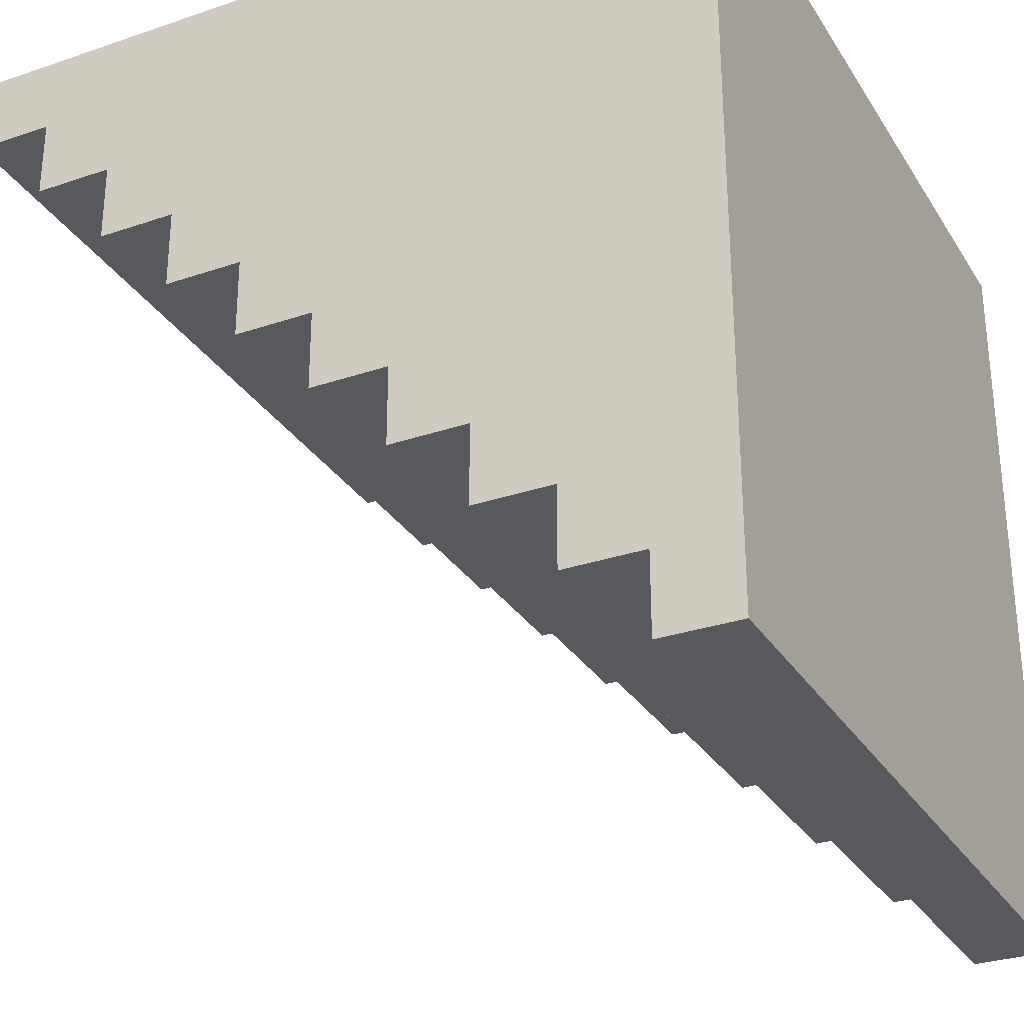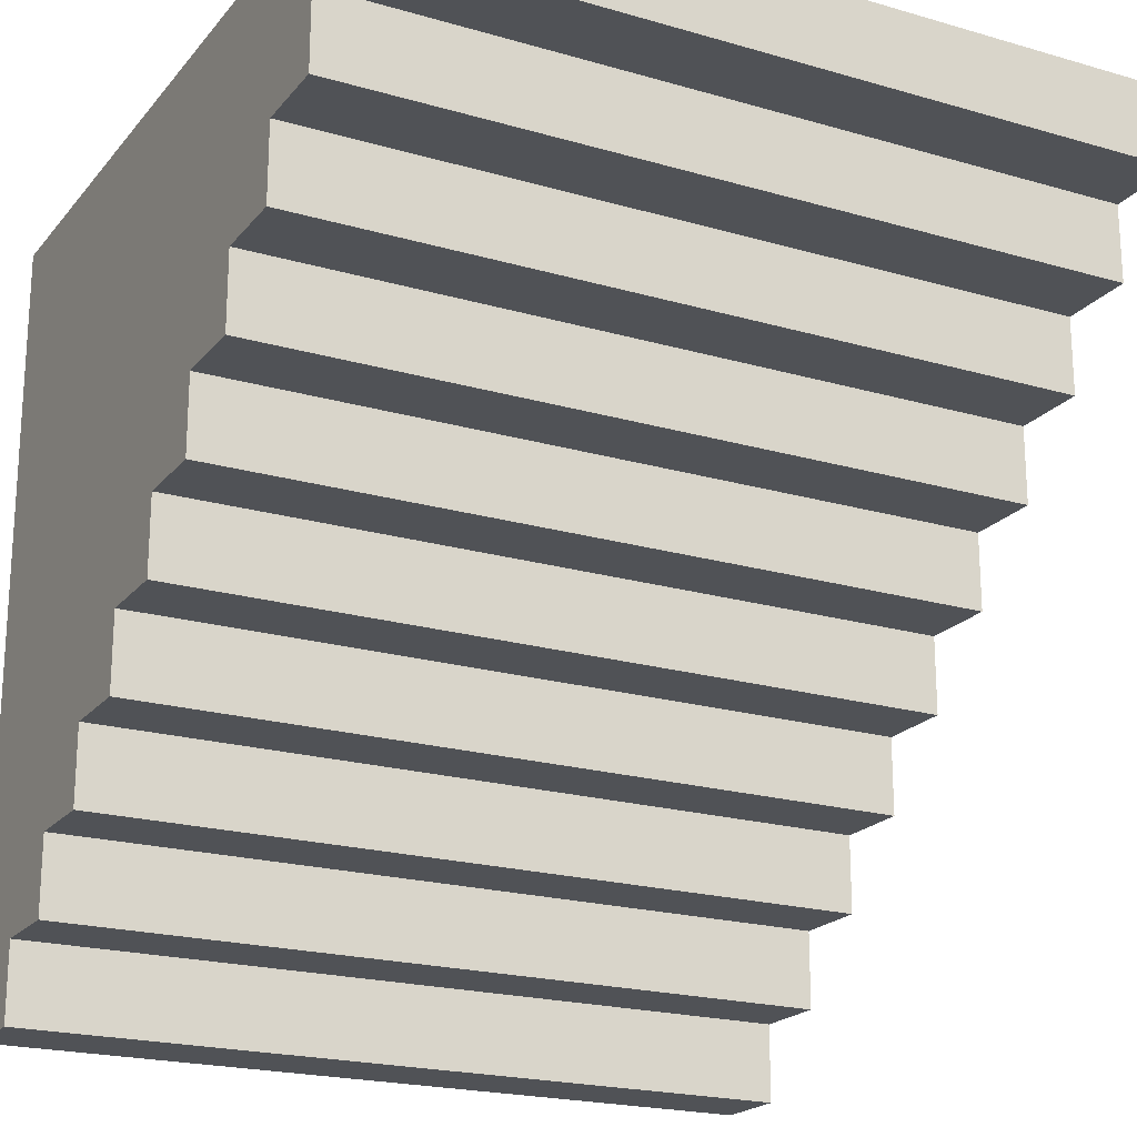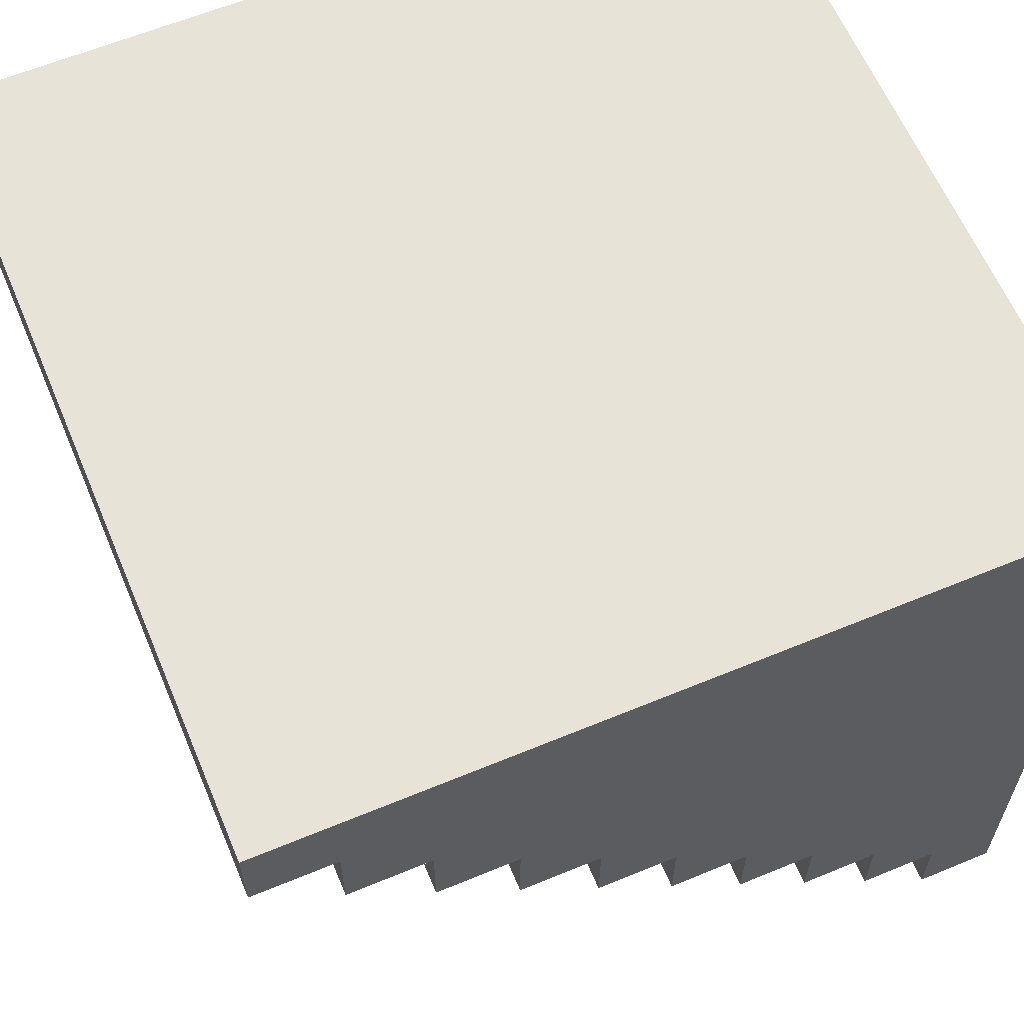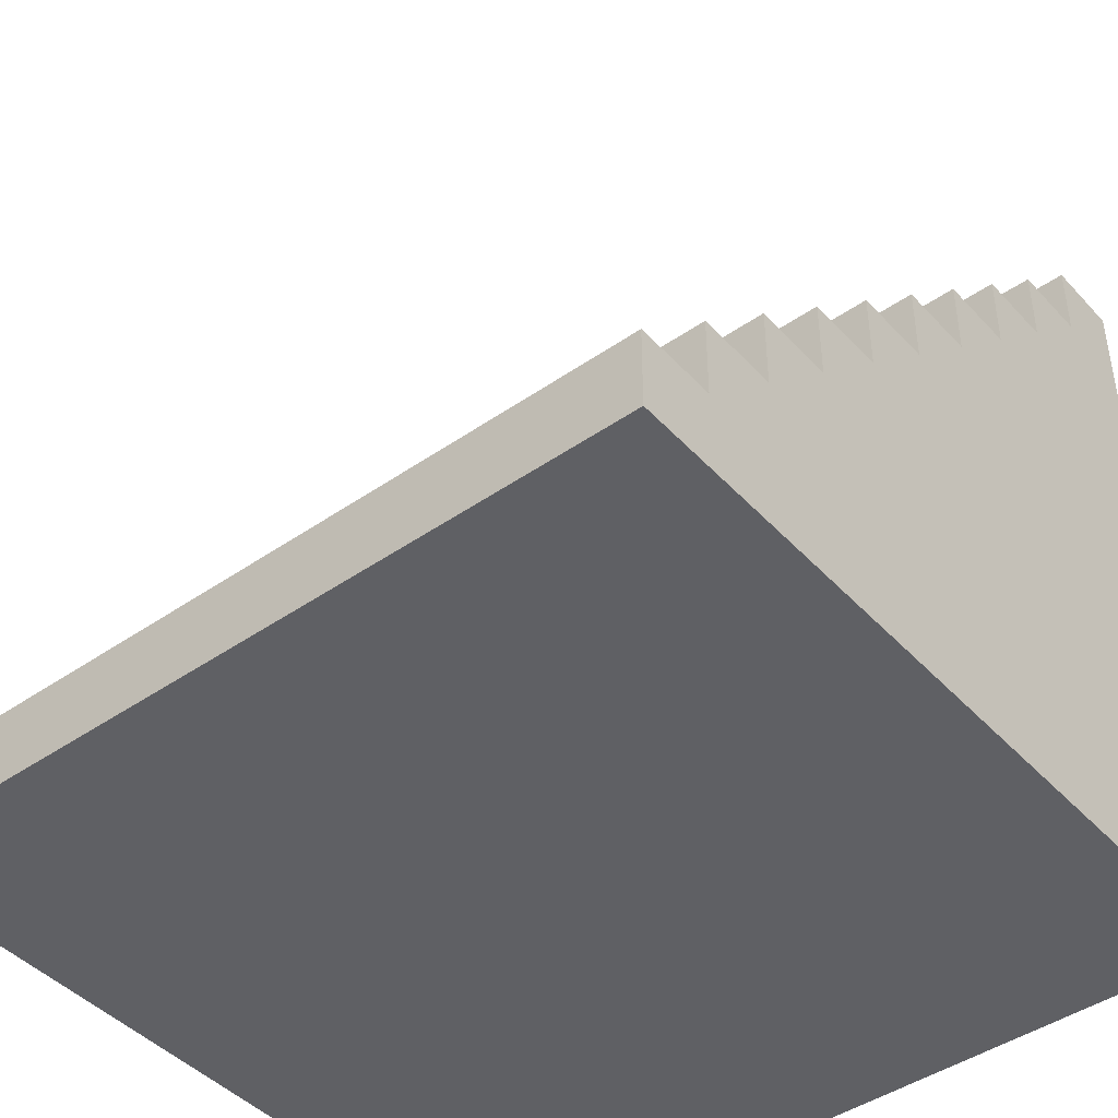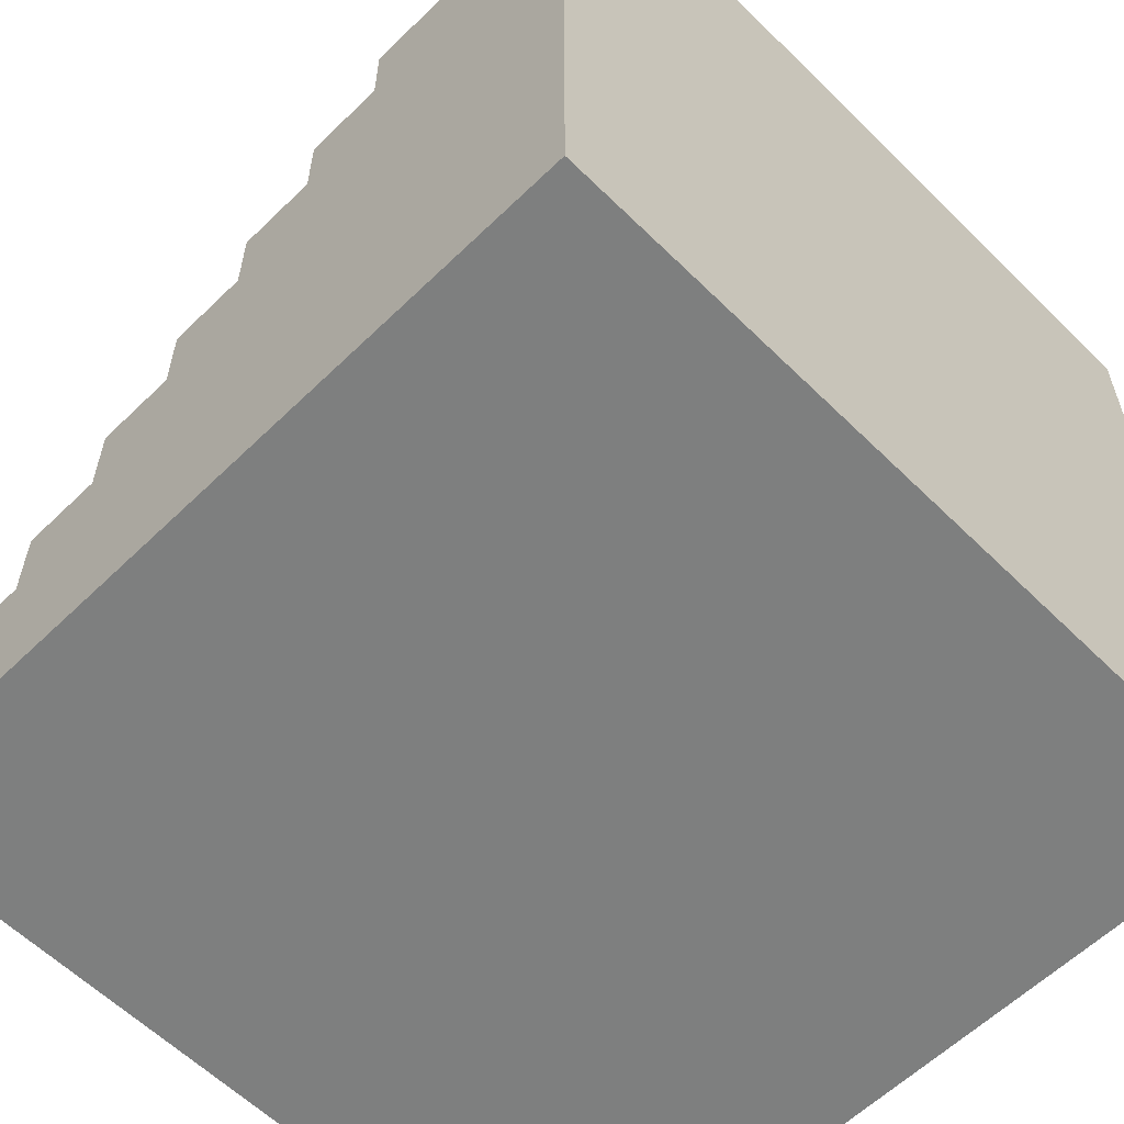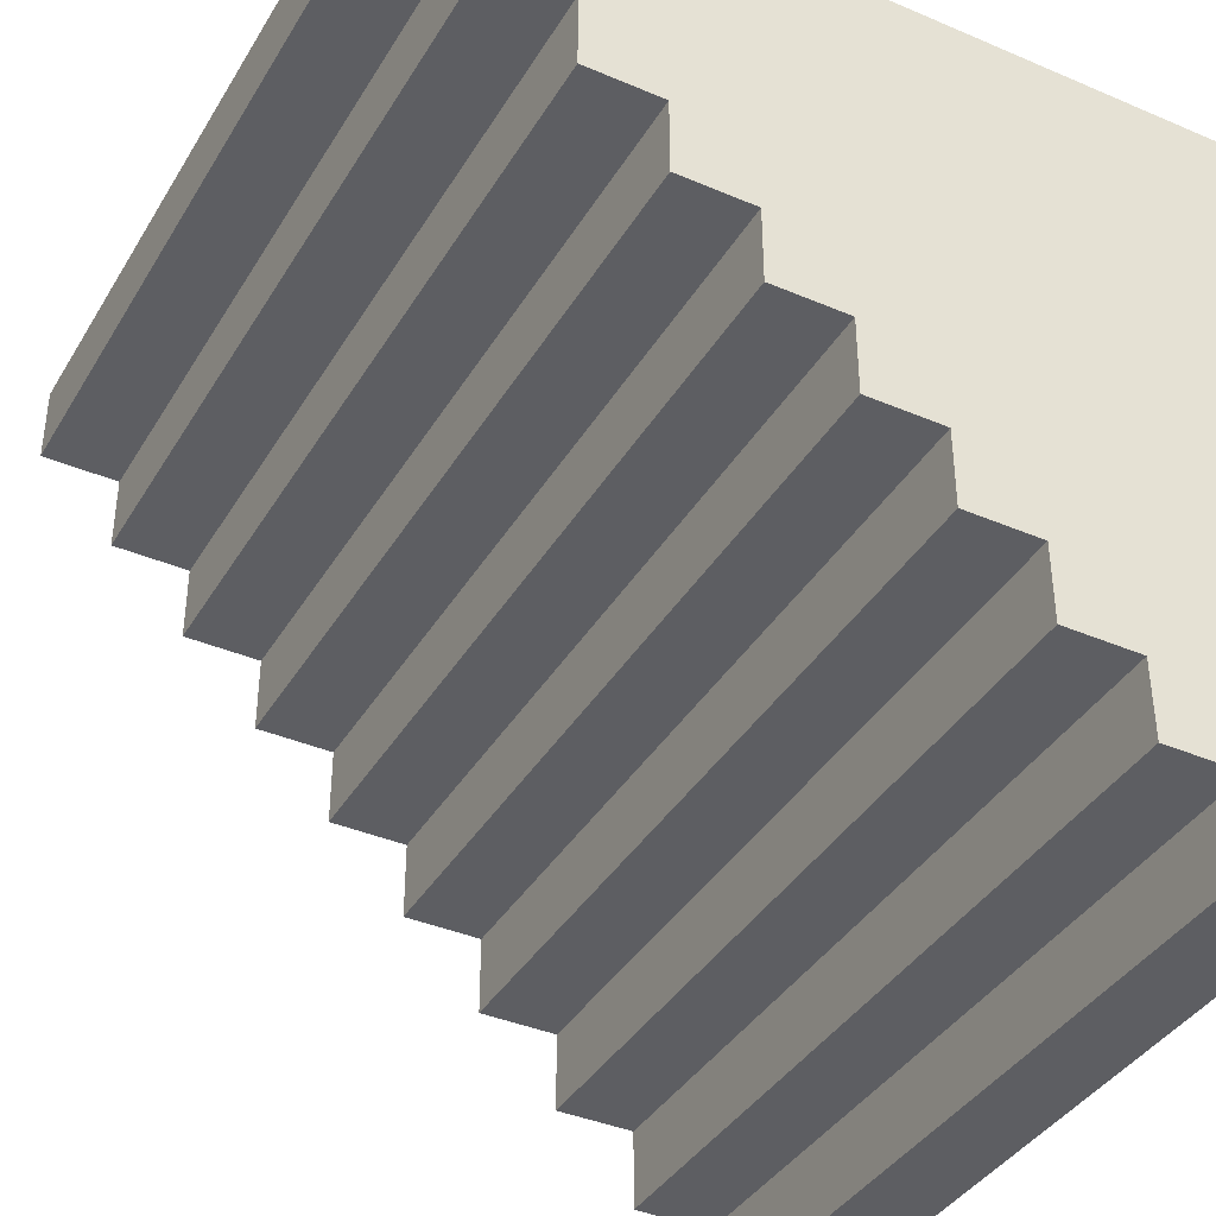
<metadata>
{"format":"obj","ext":"obj","renderer":"f3d","projection":"perspective","resolution":1024,"background":"white","views":[{"elev":-29.8,"azim":-63.5,"up":"+Z"},{"elev":-20.6,"azim":152.2,"up":"+Z"},{"elev":62.0,"azim":-112.8,"up":"+Z"},{"elev":-44.2,"azim":-140.9,"up":"+Y"},{"elev":-59.6,"azim":-45.2,"up":"+Y"},{"elev":-39.0,"azim":-118.1,"up":"+Z"}]}
</metadata>
<code>
o
v -1 -1 1
v -1 -1 -1
v -1 -0.8 -0.8
v -1 -0.8 -1
v -1 -0.6 -0.6
v -1 -0.6 -0.8
v -1 -0.4 -0.4
v -1 -0.4 -0.6
v -1 -0.2 -0.2
v -1 -0.2 -0.4
v -1 0 0
v -1 0 -0.2
v -1 0.2 0.2
v -1 0.2 0
v -1 0.4 0.4
v -1 0.4 0.2
v -1 0.6 0.6
v -1 0.6 0.4
v -1 0.8 0.8
v -1 0.8 0.6
v -1 1 1
v -1 1 0.8
v 1 -1 1
v 1 -1 -1
v 1 -0.8 -0.8
v 1 -0.8 -1
v 1 -0.6 -0.6
v 1 -0.6 -0.8
v 1 -0.4 -0.4
v 1 -0.4 -0.6
v 1 -0.2 -0.2
v 1 -0.2 -0.4
v 1 0 0
v 1 0 -0.2
v 1 0.2 0.2
v 1 0.2 0
v 1 0.4 0.4
v 1 0.4 0.2
v 1 0.6 0.6
v 1 0.6 0.4
v 1 0.8 0.8
v 1 0.8 0.6
v 1 1 1
v 1 1 0.8
v -1 -1 1
v -1 1 1
v 1 -1 1
v 1 1 1
v -1 0.8 0.8
v -1 1 0.8
v 1 0.8 0.8
v 1 1 0.8
v -1 0.6 0.6
v -1 0.8 0.6
v 1 0.6 0.6
v 1 0.8 0.6
v -1 0.4 0.4
v -1 0.6 0.4
v 1 0.4 0.4
v 1 0.6 0.4
v -1 0.2 0.2
v -1 0.4 0.2
v 1 0.2 0.2
v 1 0.4 0.2
v -1 0 0
v -1 0.2 0
v 1 0 0
v 1 0.2 0
v -1 -0.2 -0.2
v -1 0 -0.2
v 1 -0.2 -0.2
v 1 0 -0.2
v -1 -0.4 -0.4
v -1 -0.2 -0.4
v 1 -0.4 -0.4
v 1 -0.2 -0.4
v -1 -0.6 -0.6
v -1 -0.4 -0.6
v 1 -0.6 -0.6
v 1 -0.4 -0.6
v -1 -0.8 -0.8
v -1 -0.6 -0.8
v 1 -0.8 -0.8
v 1 -0.6 -0.8
v -1 -1 -1
v -1 -0.8 -1
v 1 -1 -1
v 1 -0.8 -1
v -1 -1 1
v 1 -1 1
v -1 -1 -1
v 1 -1 -1
v -1 -0.8 -0.8
v 1 -0.8 -0.8
v -1 -0.8 -1
v 1 -0.8 -1
v -1 -0.6 -0.6
v 1 -0.6 -0.6
v -1 -0.6 -0.8
v 1 -0.6 -0.8
v -1 -0.4 -0.4
v 1 -0.4 -0.4
v -1 -0.4 -0.6
v 1 -0.4 -0.6
v -1 -0.2 -0.2
v 1 -0.2 -0.2
v -1 -0.2 -0.4
v 1 -0.2 -0.4
v -1 0 0
v 1 0 0
v -1 0 -0.2
v 1 0 -0.2
v -1 0.2 0.2
v 1 0.2 0.2
v -1 0.2 0
v 1 0.2 0
v -1 0.4 0.4
v 1 0.4 0.4
v -1 0.4 0.2
v 1 0.4 0.2
v -1 0.6 0.6
v 1 0.6 0.6
v -1 0.6 0.4
v 1 0.6 0.4
v -1 0.8 0.8
v 1 0.8 0.8
v -1 0.8 0.6
v 1 0.8 0.6
v -1 1 1
v 1 1 1
v -1 1 0.8
v 1 1 0.8
f 3 2 1
f 4 2 3
f 5 3 1
f 6 3 5
f 7 5 1
f 8 5 7
f 9 7 1
f 10 7 9
f 11 9 1
f 12 9 11
f 13 11 1
f 14 11 13
f 15 13 1
f 16 13 15
f 17 15 1
f 18 15 17
f 19 17 1
f 20 17 19
f 21 19 1
f 22 19 21
f 23 24 25
f 25 24 26
f 23 25 27
f 27 25 28
f 23 27 29
f 29 27 30
f 23 29 31
f 31 29 32
f 23 31 33
f 33 31 34
f 23 33 35
f 35 33 36
f 23 35 37
f 37 35 38
f 23 37 39
f 39 37 40
f 23 39 41
f 41 39 42
f 23 41 43
f 43 41 44
f 47 46 45
f 48 46 47
f 49 50 51
f 51 50 52
f 53 54 55
f 55 54 56
f 57 58 59
f 59 58 60
f 61 62 63
f 63 62 64
f 65 66 67
f 67 66 68
f 69 70 71
f 71 70 72
f 73 74 75
f 75 74 76
f 77 78 79
f 79 78 80
f 81 82 83
f 83 82 84
f 85 86 87
f 87 86 88
f 91 90 89
f 92 90 91
f 93 94 95
f 95 94 96
f 97 98 99
f 99 98 100
f 101 102 103
f 103 102 104
f 105 106 107
f 107 106 108
f 109 110 111
f 111 110 112
f 113 114 115
f 115 114 116
f 117 118 119
f 119 118 120
f 121 122 123
f 123 122 124
f 125 126 127
f 127 126 128
f 129 130 131
f 131 130 132

</code>
